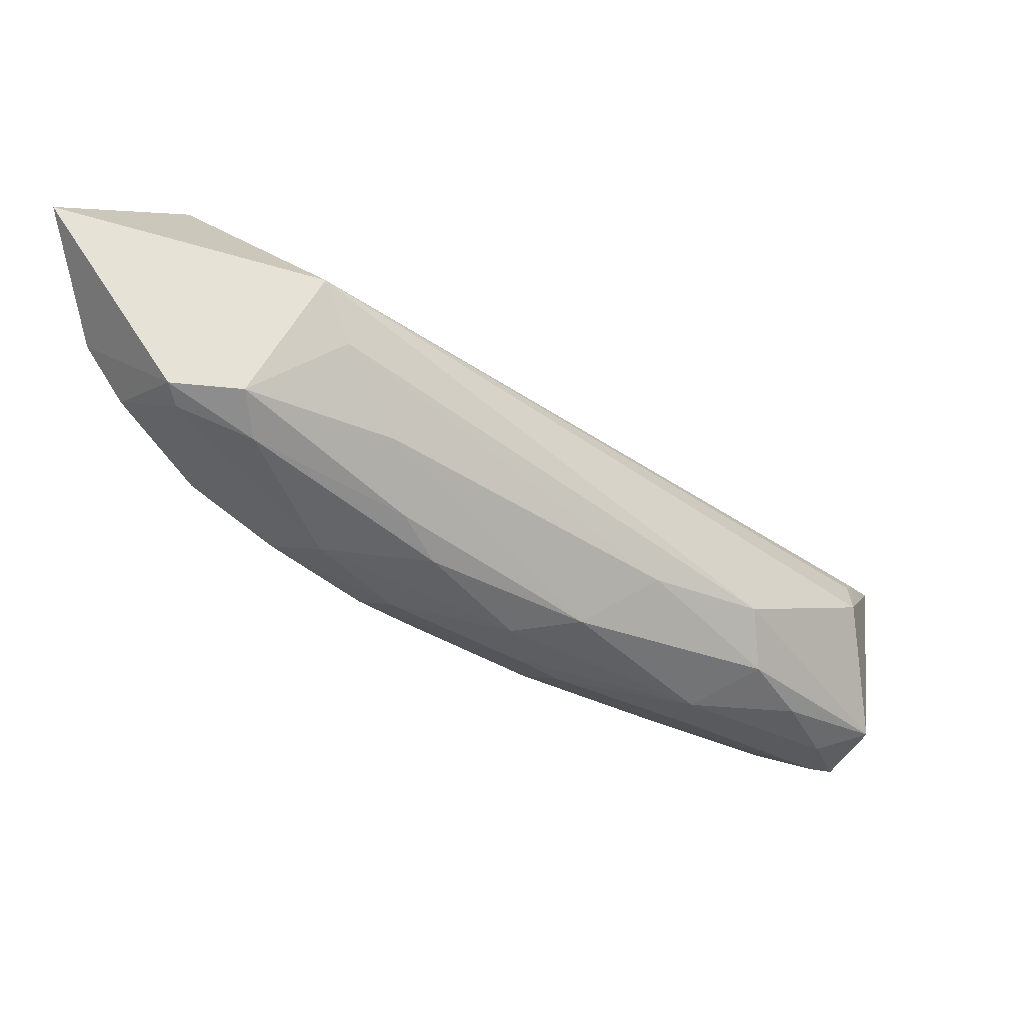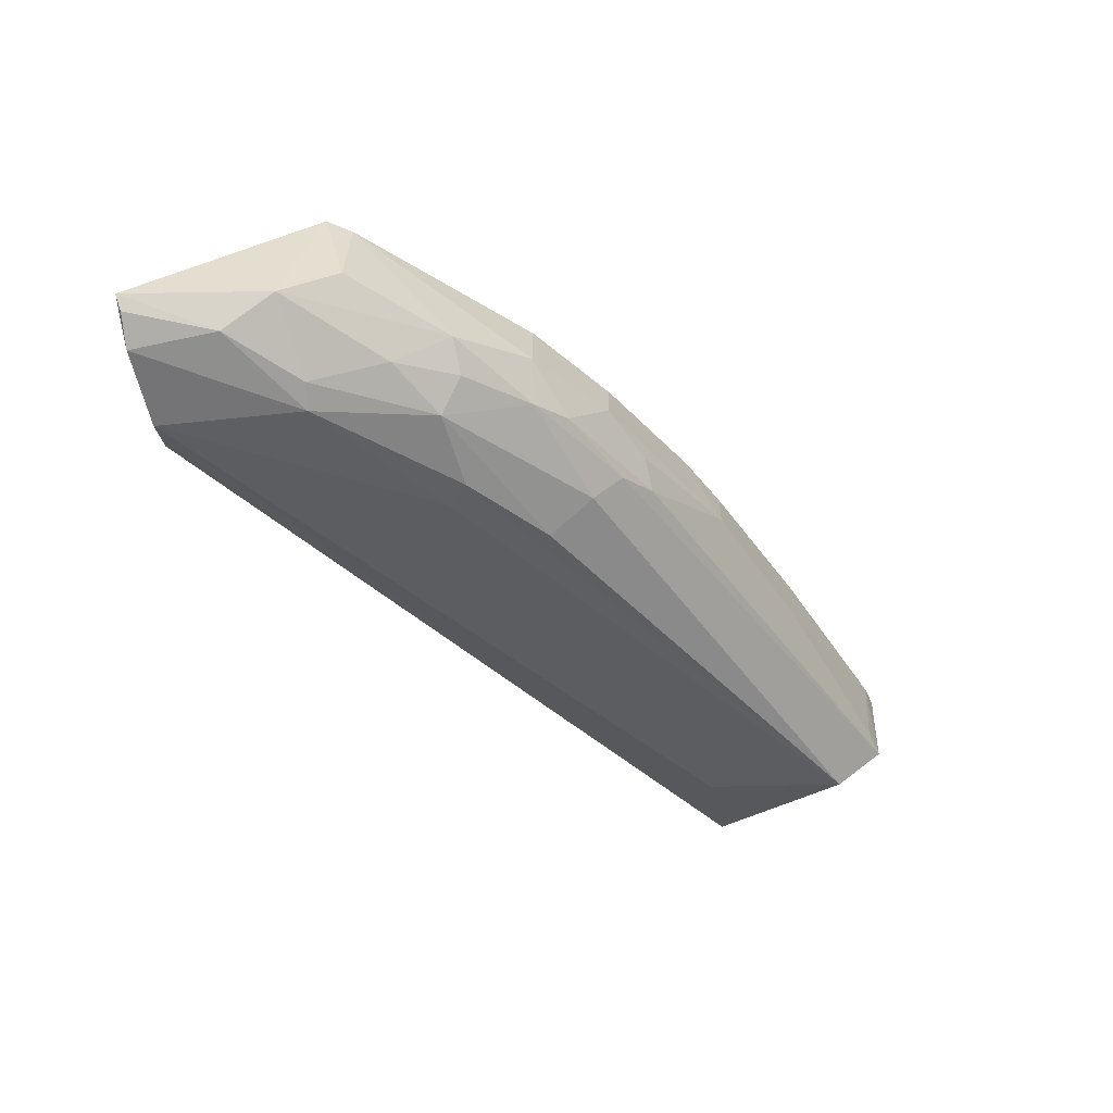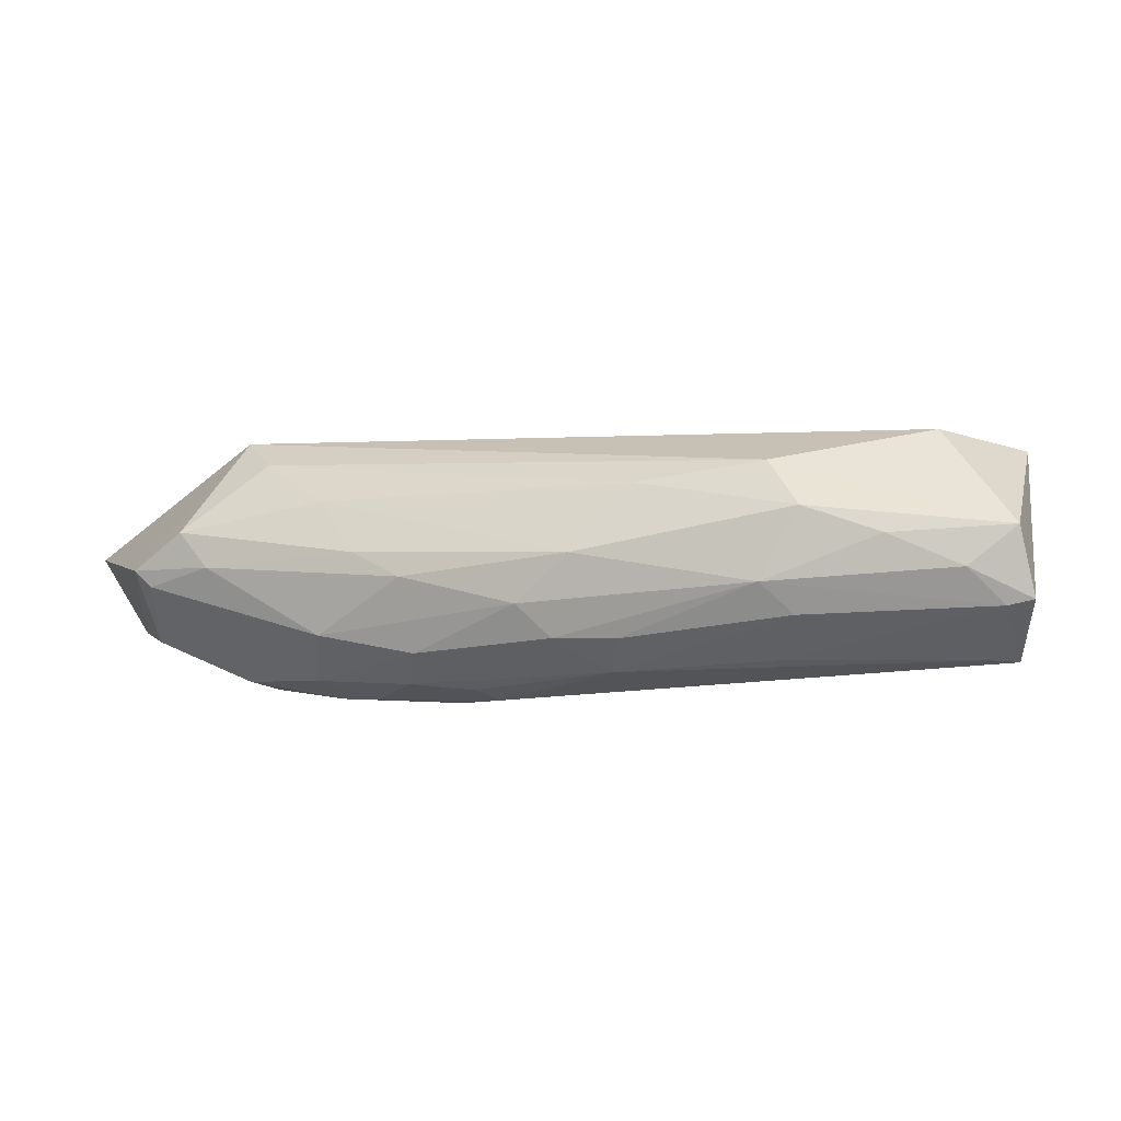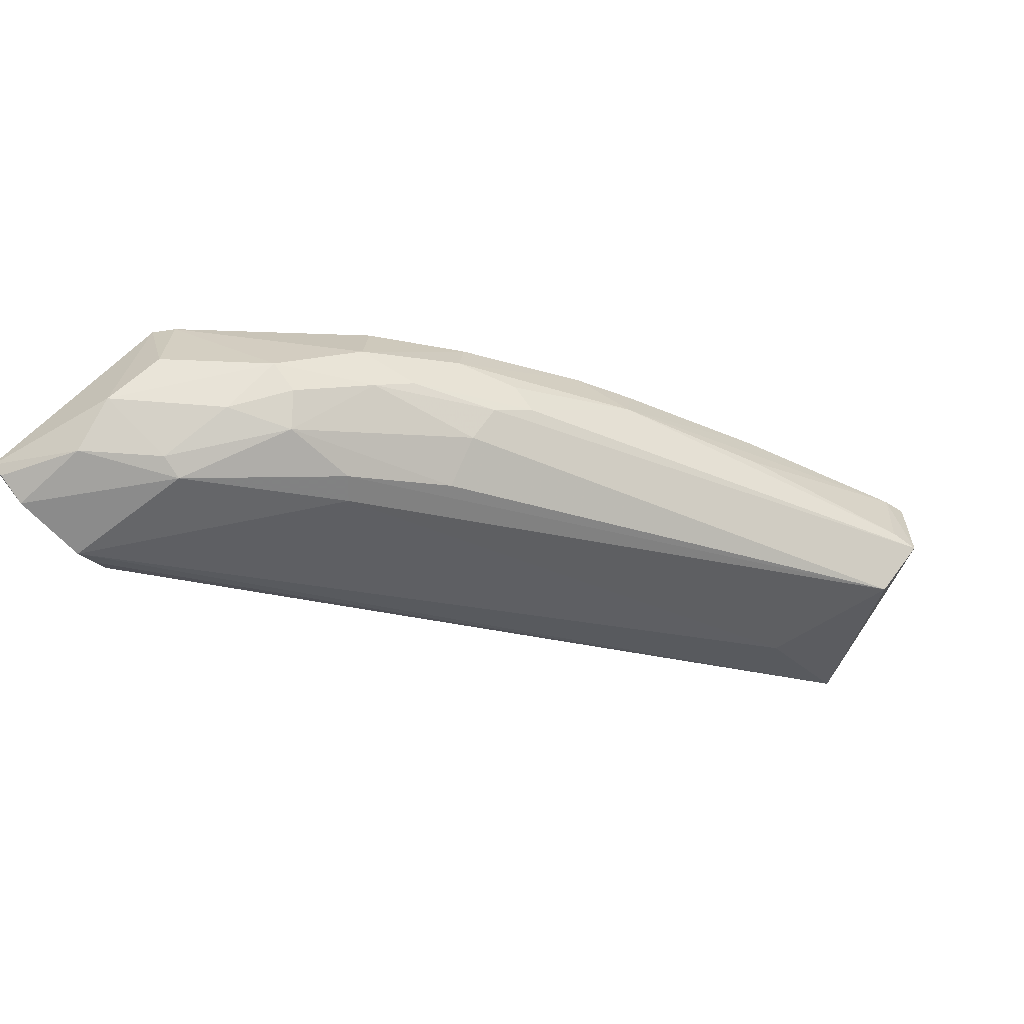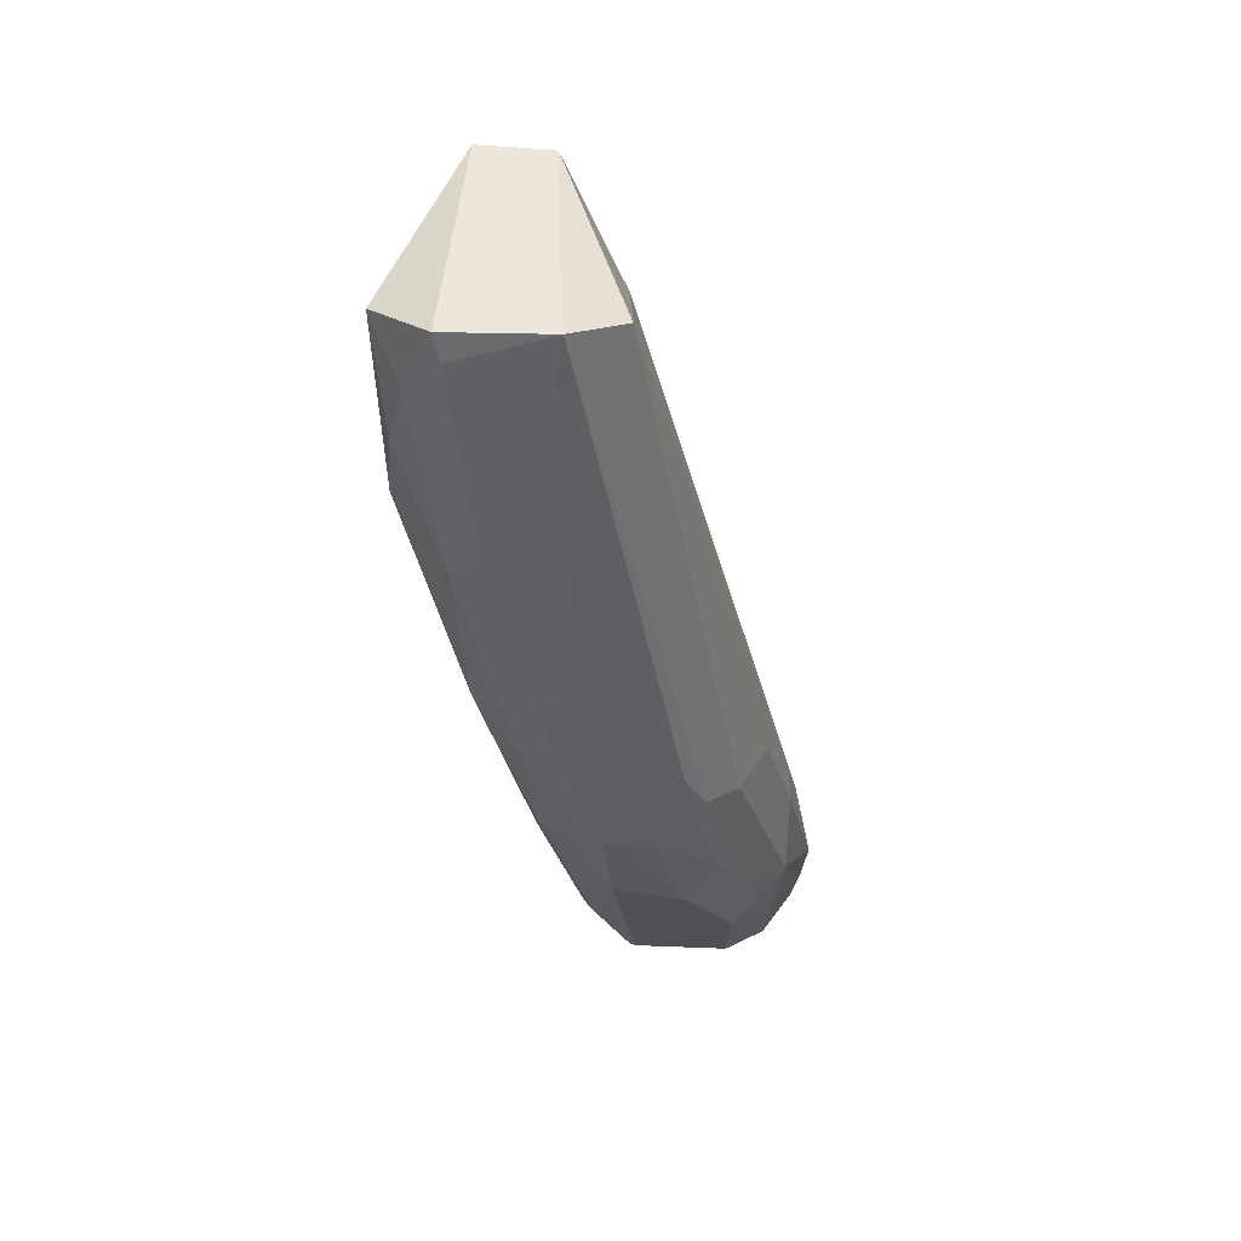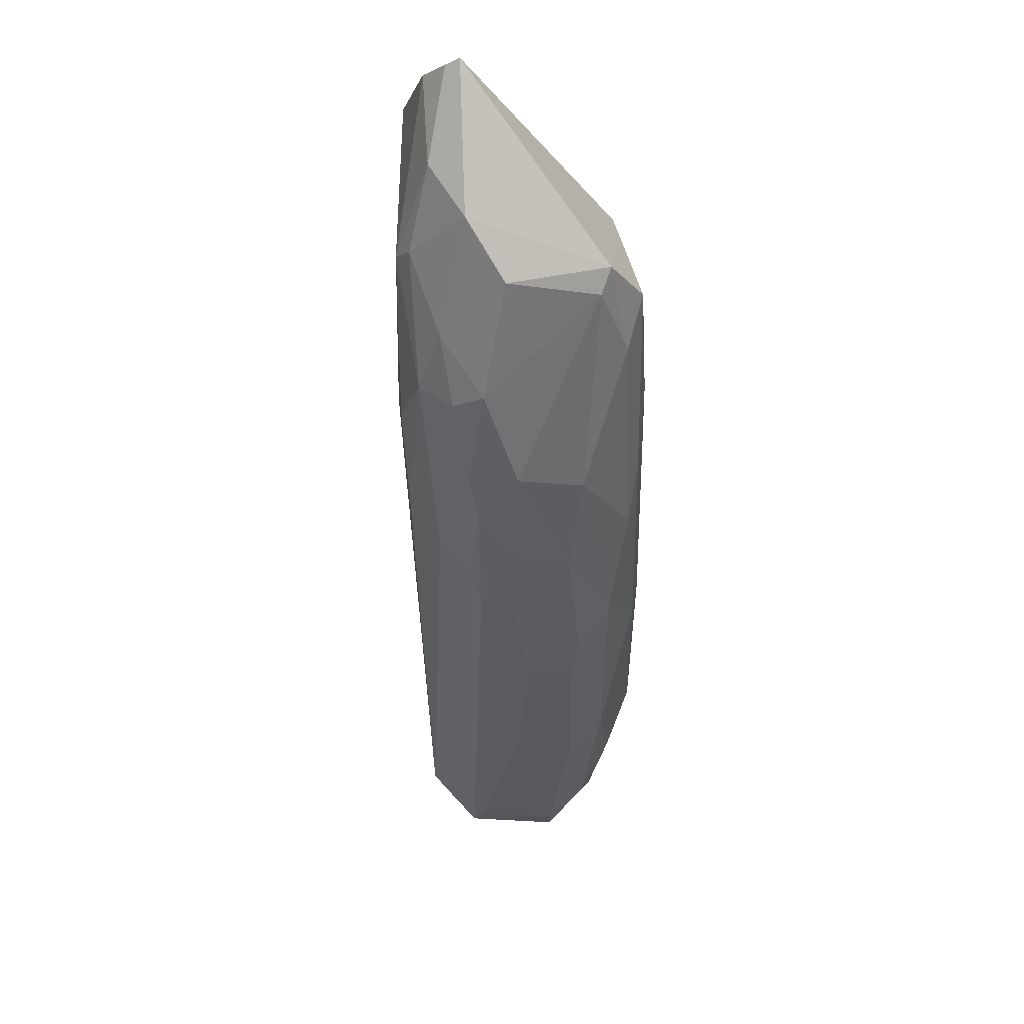
<metadata>
{"format":"obj","ext":"obj","renderer":"f3d","projection":"perspective","resolution":1024,"background":"white","views":[{"elev":4.1,"azim":135.4,"up":"+Z"},{"elev":-57.2,"azim":100.2,"up":"+Y"},{"elev":46.8,"azim":163.2,"up":"+Y"},{"elev":-65.3,"azim":131.1,"up":"+Y"},{"elev":-65.1,"azim":-92.8,"up":"+Z"},{"elev":-11.1,"azim":73.8,"up":"+Z"}]}
</metadata>
<code>
o ./meshes/vascular_part0-export020
v 0.0446 0.03442 0.2468
v 0.04441 0.03426 0.2468
v 0.04099 0.03569 0.2414
v 0.03228 0.03943 0.2374
v 0.03097 0.03918 0.2404
v 0.04339 0.03739 0.2442
v 0.04418 0.03461 0.2448
v 0.04221 0.03448 0.2468
v 0.03233 0.03724 0.2382
v 0.03901 0.03833 0.2404
v 0.03515 0.04003 0.2406
v 0.04395 0.03415 0.2456
v 0.04418 0.03666 0.2443
v 0.04392 0.03408 0.2468
v 0.04195 0.03746 0.2458
v 0.03225 0.038 0.2375
v 0.03098 0.03818 0.2404
v 0.03781 0.03741 0.2395
v 0.0323 0.0402 0.2382
v 0.03816 0.03903 0.2405
v 0.04081 0.03455 0.2429
v 0.04278 0.03526 0.2427
v 0.04313 0.03725 0.2435
v 0.0418 0.0378 0.2448
v 0.03254 0.04008 0.2404
v 0.03976 0.03588 0.2408
v 0.03265 0.03726 0.2404
v 0.03113 0.03826 0.2405
v 0.04047 0.03723 0.2408
v 0.03774 0.03813 0.2395
v 0.03267 0.03933 0.2375
v 0.03696 0.03954 0.2411
v 0.03503 0.04003 0.2396
v 0.04197 0.03453 0.243
v 0.04263 0.03403 0.2447
v 0.04401 0.03522 0.244
v 0.04102 0.03813 0.2423
v 0.03216 0.03966 0.2407
v 0.03976 0.03542 0.2412
v 0.04055 0.03653 0.2409
v 0.03925 0.0362 0.2404
v 0.04275 0.03409 0.2468
v 0.03112 0.03907 0.2405
v 0.04175 0.03704 0.2418
v 0.0386 0.03798 0.2399
v 0.03547 0.03791 0.2386
v 0.03539 0.03887 0.2386
v 0.03313 0.03979 0.238
v 0.04125 0.03817 0.2434
v 0.04302 0.03412 0.2446
v 0.04287 0.03461 0.2435
v 0.04233 0.03494 0.2427
v 0.04399 0.03658 0.2439
v 0.04047 0.03817 0.2416
v 0.03172 0.03944 0.2406
v 0.03949 0.03501 0.2419
v 0.04145 0.0354 0.2418
v 0.04185 0.03603 0.2418
v 0.03964 0.03654 0.2404
v 0.04241 0.03429 0.2468
v 0.04049 0.03459 0.2432
v 0.03268 0.03807 0.2376
v 0.03581 0.03927 0.239
v 0.03406 0.03998 0.2388
f 12 7 1
f 12 1 2
f 13 1 7
f 14 2 1
f 14 1 8
f 14 12 2
f 15 8 1
f 15 5 8
f 15 13 6
f 15 1 13
f 17 16 9
f 17 5 4
f 17 4 16
f 19 4 5
f 23 6 13
f 24 15 6
f 24 11 15
f 25 15 11
f 25 19 5
f 25 11 19
f 26 9 16
f 27 17 9
f 28 17 8
f 28 5 17
f 31 16 4
f 32 11 24
f 33 19 11
f 33 32 20
f 33 11 32
f 35 12 14
f 35 21 34
f 36 13 7
f 36 7 22
f 37 6 23
f 38 15 25
f 39 9 26
f 41 26 16
f 41 16 18
f 41 40 3
f 41 3 26
f 42 17 27
f 42 35 14
f 42 14 8
f 43 28 8
f 43 8 5
f 43 5 28
f 44 29 10
f 45 18 30
f 45 40 18
f 45 29 40
f 45 10 29
f 46 31 18
f 47 30 18
f 47 18 31
f 48 31 4
f 48 4 19
f 49 32 24
f 49 24 6
f 49 6 37
f 49 37 20
f 49 20 32
f 50 7 12
f 50 35 34
f 50 12 35
f 51 22 7
f 51 50 34
f 51 7 50
f 52 51 34
f 52 22 51
f 53 36 22
f 53 13 36
f 53 44 23
f 53 23 13
f 54 37 23
f 54 10 20
f 54 20 37
f 54 44 10
f 54 23 44
f 55 38 25
f 55 25 5
f 55 5 15
f 55 15 38
f 56 21 9
f 56 9 39
f 56 39 34
f 56 34 21
f 57 39 26
f 57 26 3
f 57 22 52
f 57 52 34
f 57 34 39
f 58 3 40
f 58 57 3
f 58 22 57
f 58 40 29
f 58 29 44
f 58 53 22
f 58 44 53
f 59 41 18
f 59 18 40
f 59 40 41
f 60 42 8
f 60 8 17
f 60 17 42
f 61 21 35
f 61 35 42
f 61 9 21
f 61 42 27
f 61 27 9
f 62 46 18
f 62 18 16
f 62 16 31
f 62 31 46
f 63 45 30
f 63 30 47
f 63 10 45
f 63 47 31
f 63 31 48
f 63 20 10
f 63 33 20
f 64 48 19
f 64 19 33
f 64 63 48
f 64 33 63

</code>
